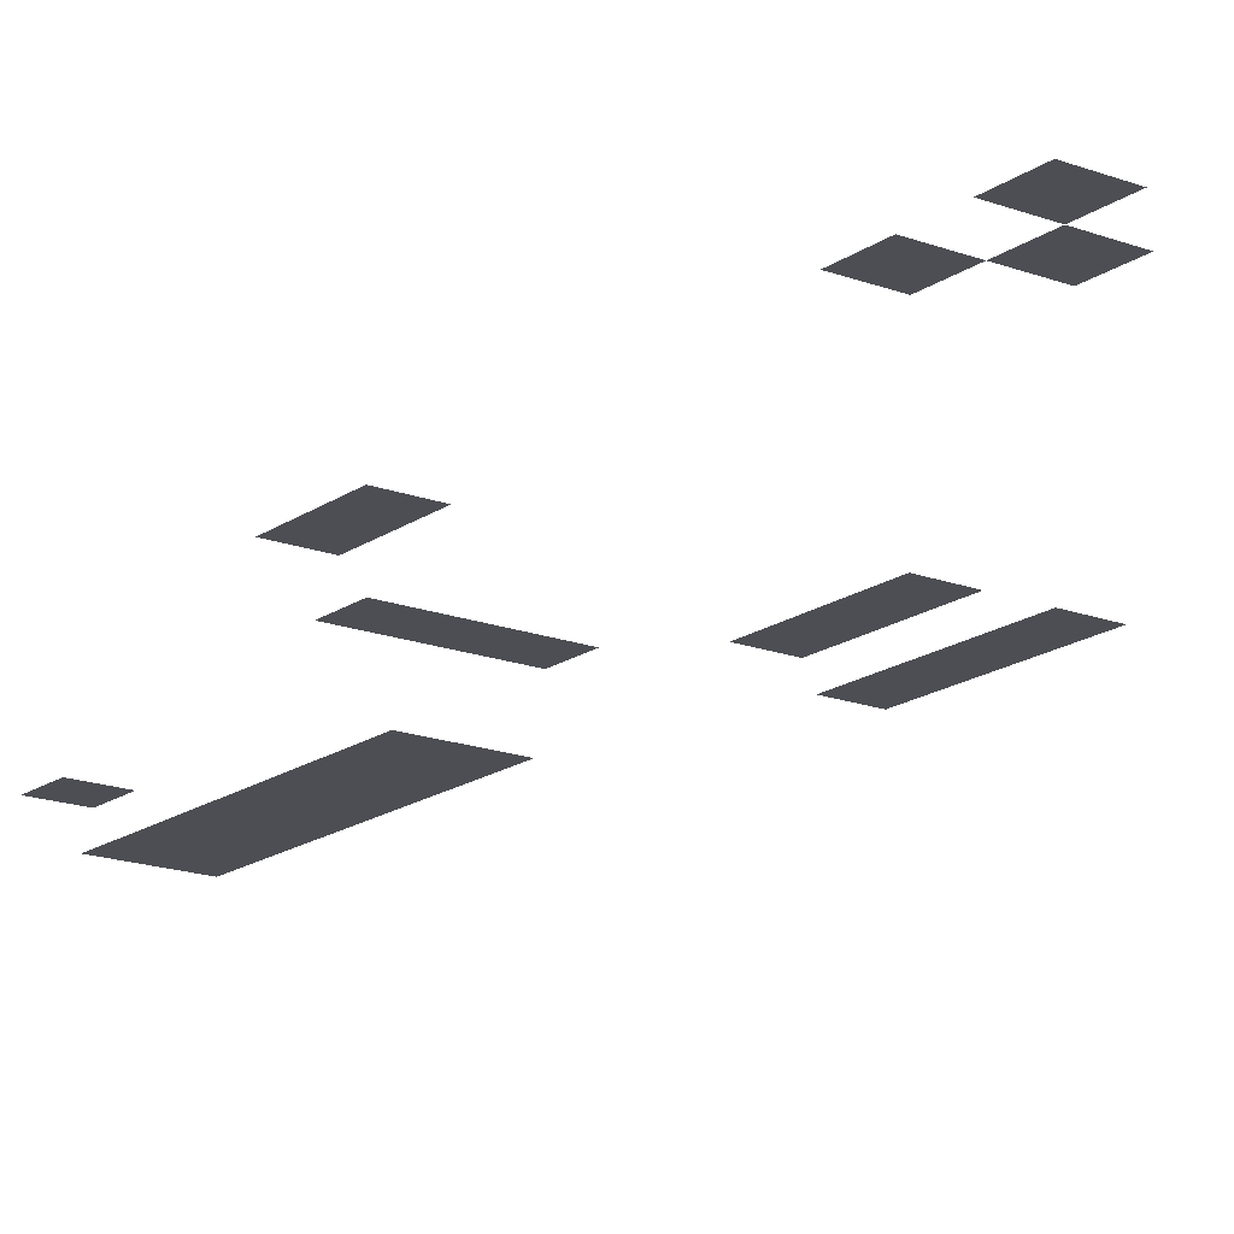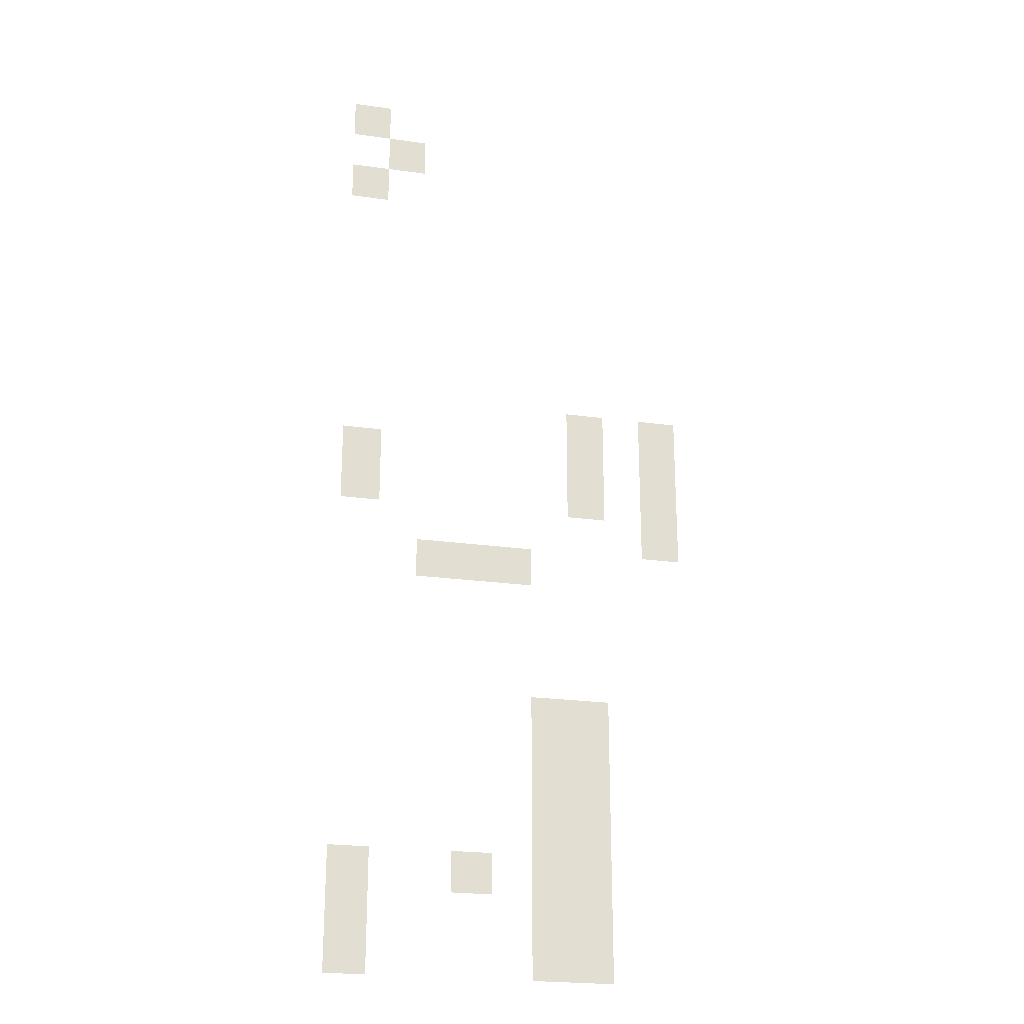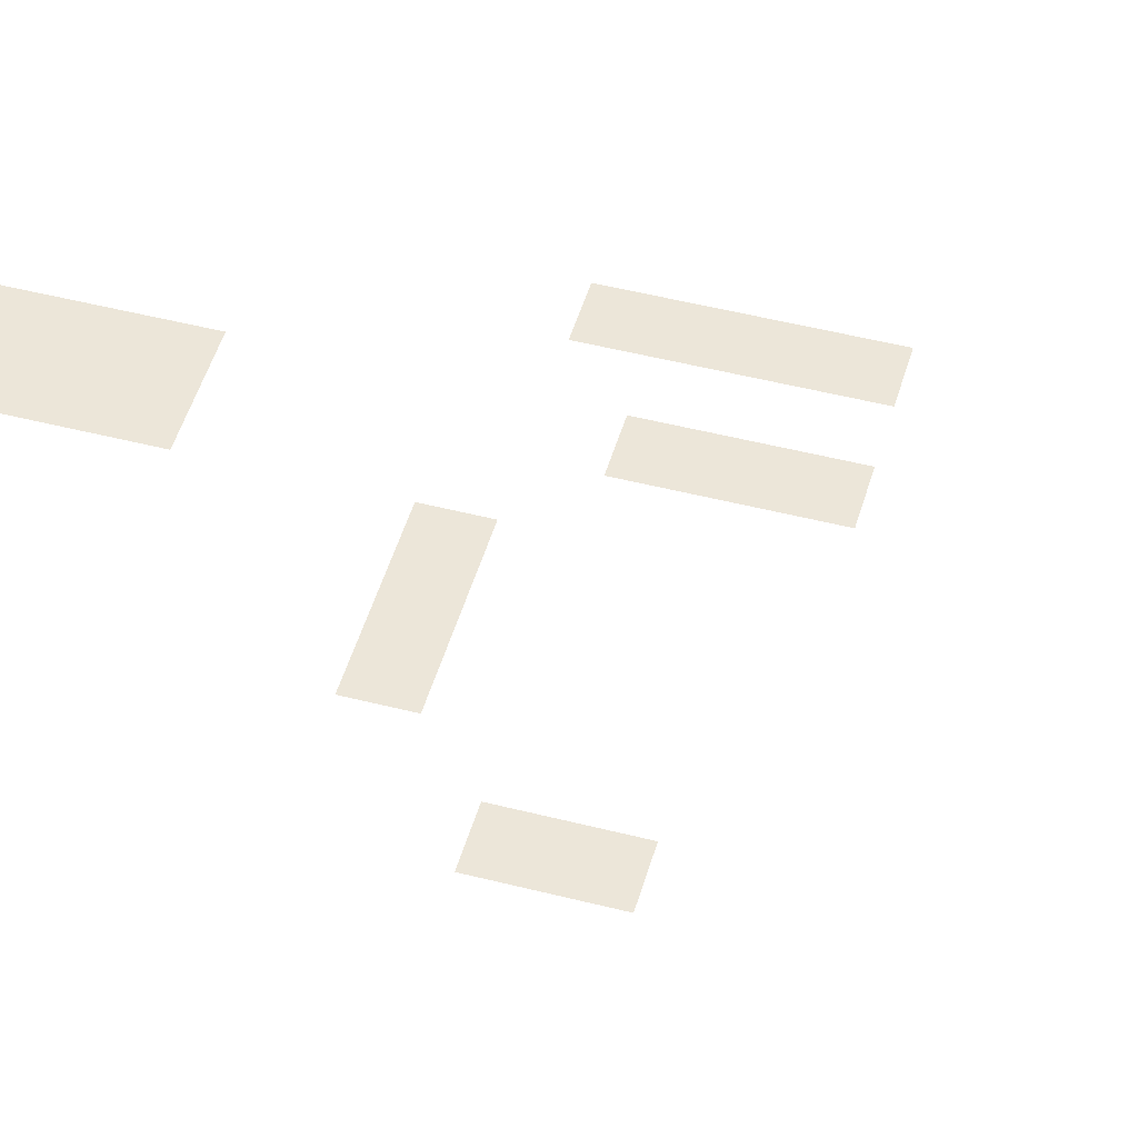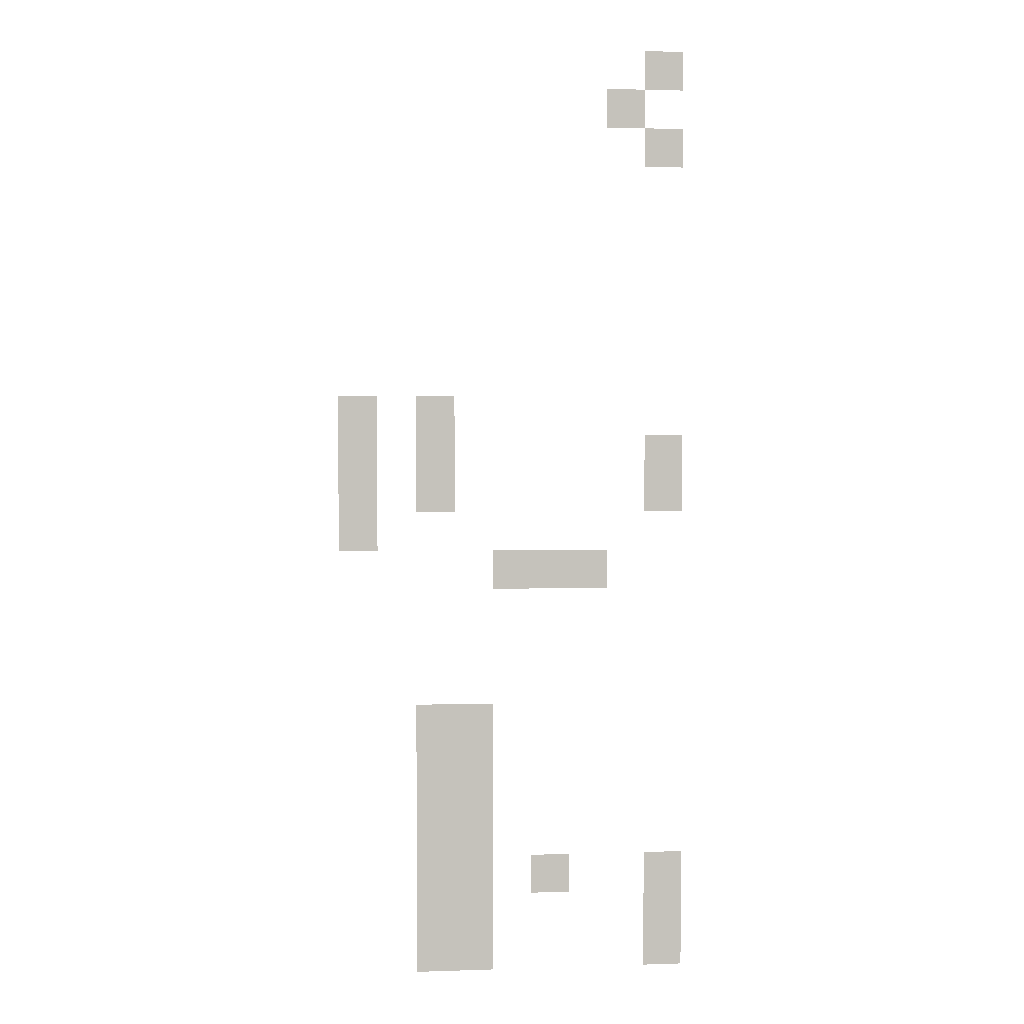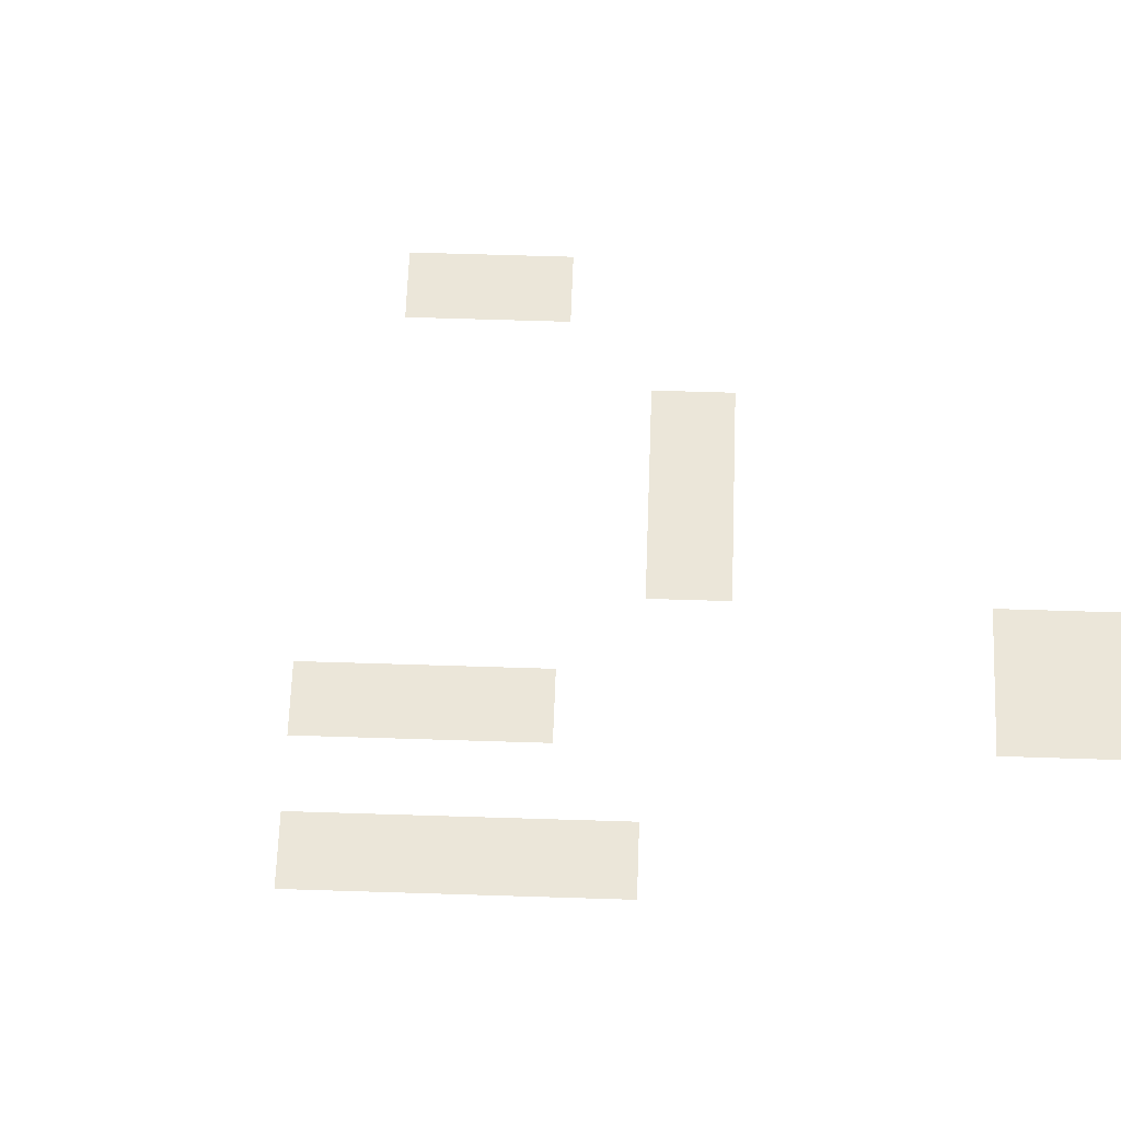
<metadata>
{"format":"obj","ext":"obj","renderer":"f3d","projection":"perspective","resolution":1024,"background":"white","views":[{"elev":-17.4,"azim":143.5,"up":"+Z"},{"elev":-23.2,"azim":166.7,"up":"+Y"},{"elev":49.0,"azim":105.9,"up":"+Z"},{"elev":1.9,"azim":-6.7,"up":"+Y"},{"elev":55.5,"azim":-88.0,"up":"+Z"}]}
</metadata>
<code>
v -16 -64 0
v -32 -64 0
v -32 -48 0
v -16 -48 0
v -32 -80 0
v -48 -80 0
v -48 -64 0
v -32 -64 0
v -16 -96 0
v -32 -96 0
v -32 -80 0
v -16 -80 0
v -144 -208 0
v -160 -208 0
v -160 -192 0
v -144 -192 0
v -112 -208 0
v -128 -208 0
v -128 -192 0
v -112 -192 0
v -144 -224 0
v -160 -224 0
v -160 -208 0
v -144 -208 0
v -112 -224 0
v -128 -224 0
v -128 -208 0
v -112 -208 0
v -16 -224 0
v -32 -224 0
v -32 -208 0
v -16 -208 0
v -144 -240 0
v -160 -240 0
v -160 -224 0
v -144 -224 0
v -112 -240 0
v -128 -240 0
v -128 -224 0
v -112 -224 0
v -16 -240 0
v -32 -240 0
v -32 -224 0
v -16 -224 0
v -144 -256 0
v -160 -256 0
v -160 -240 0
v -144 -240 0
v -80 -272 0
v -96 -272 0
v -96 -256 0
v -80 -256 0
v -64 -272 0
v -80 -272 0
v -80 -256 0
v -64 -256 0
v -48 -272 0
v -64 -272 0
v -64 -256 0
v -48 -256 0
v -112 -336 0
v -128 -336 0
v -128 -320 0
v -112 -320 0
v -96 -336 0
v -112 -336 0
v -112 -320 0
v -96 -320 0
v -112 -352 0
v -128 -352 0
v -128 -336 0
v -112 -336 0
v -96 -352 0
v -112 -352 0
v -112 -336 0
v -96 -336 0
v -112 -368 0
v -128 -368 0
v -128 -352 0
v -112 -352 0
v -96 -368 0
v -112 -368 0
v -112 -352 0
v -96 -352 0
v -112 -384 0
v -128 -384 0
v -128 -368 0
v -112 -368 0
v -96 -384 0
v -112 -384 0
v -112 -368 0
v -96 -368 0
v -112 -400 0
v -128 -400 0
v -128 -384 0
v -112 -384 0
v -96 -400 0
v -112 -400 0
v -112 -384 0
v -96 -384 0
v -64 -400 0
v -80 -400 0
v -80 -384 0
v -64 -384 0
v -16 -400 0
v -32 -400 0
v -32 -384 0
v -16 -384 0
v -112 -416 0
v -128 -416 0
v -128 -400 0
v -112 -400 0
v -96 -416 0
v -112 -416 0
v -112 -400 0
v -96 -400 0
v -16 -416 0
v -32 -416 0
v -32 -400 0
v -16 -400 0
v -112 -432 0
v -128 -432 0
v -128 -416 0
v -112 -416 0
v -96 -432 0
v -112 -432 0
v -112 -416 0
v -96 -416 0
v -16 -432 0
v -32 -432 0
v -32 -416 0
v -16 -416 0
g house_mesh_0003
f 1 2 3 4
f 5 6 7 8
f 9 10 11 12
f 13 14 15 16
f 17 18 19 20
f 21 22 23 24
f 25 26 27 28
f 29 30 31 32
f 33 34 35 36
f 37 38 39 40
f 41 42 43 44
f 45 46 47 48
f 49 50 51 52
f 53 54 55 56
f 57 58 59 60
f 61 62 63 64
f 65 66 67 68
f 69 70 71 72
f 73 74 75 76
f 77 78 79 80
f 81 82 83 84
f 85 86 87 88
f 89 90 91 92
f 93 94 95 96
f 97 98 99 100
f 101 102 103 104
f 105 106 107 108
f 109 110 111 112
f 113 114 115 116
f 117 118 119 120
f 121 122 123 124
f 125 126 127 128
f 129 130 131 132

</code>
